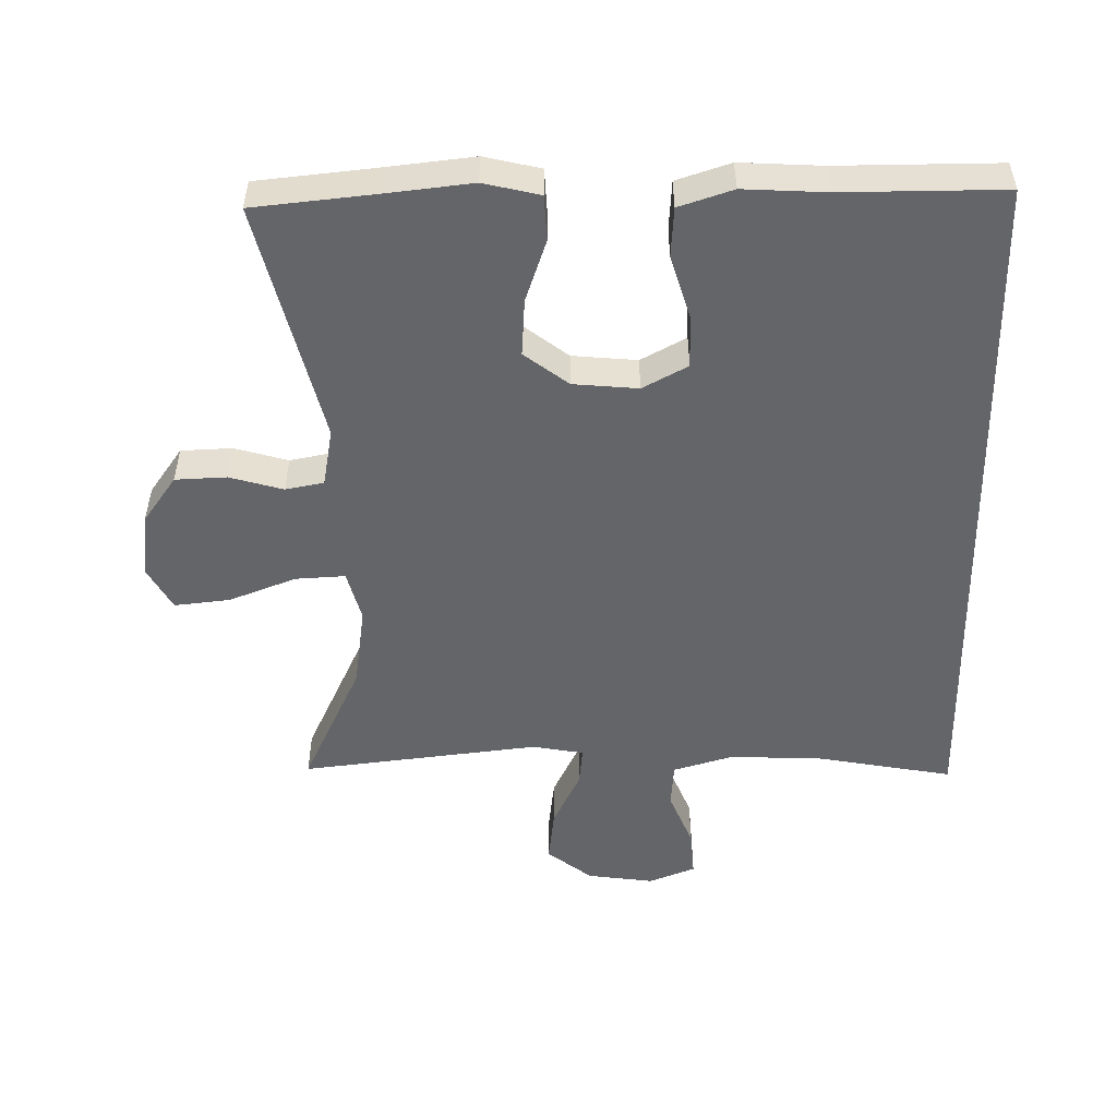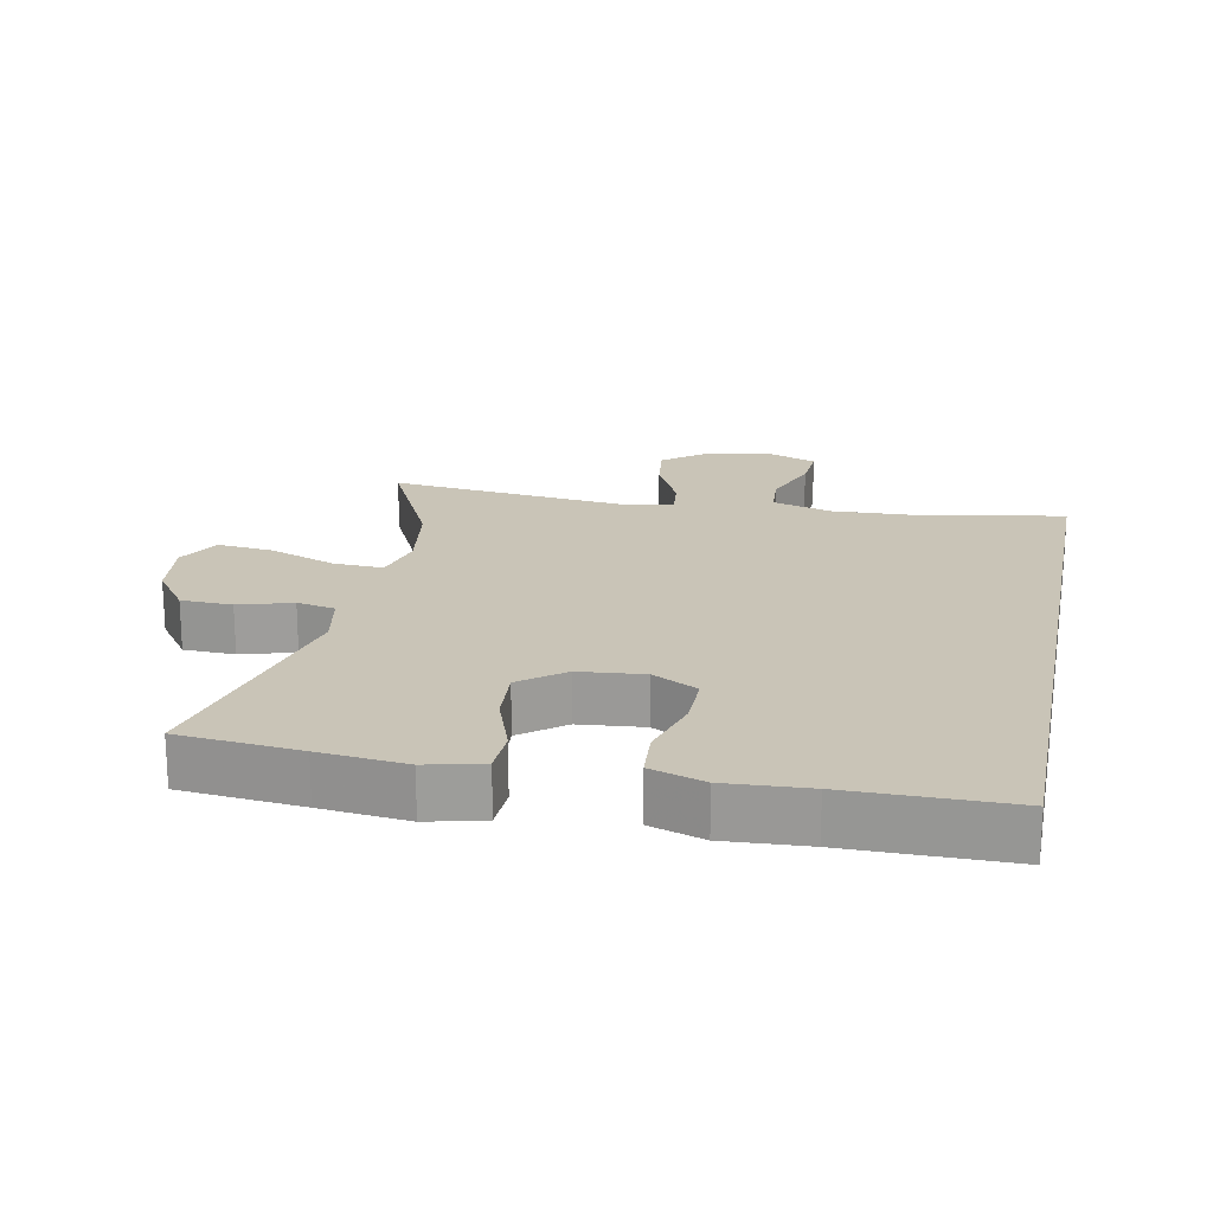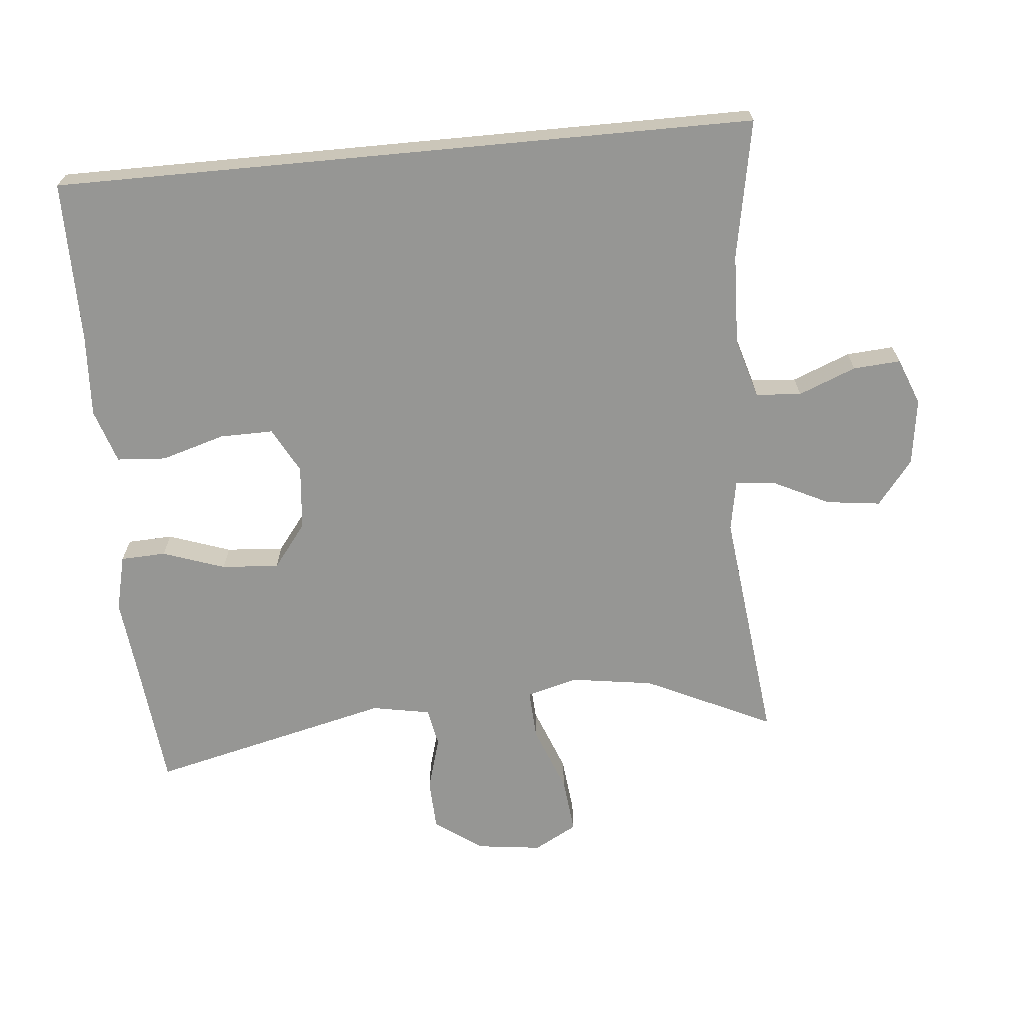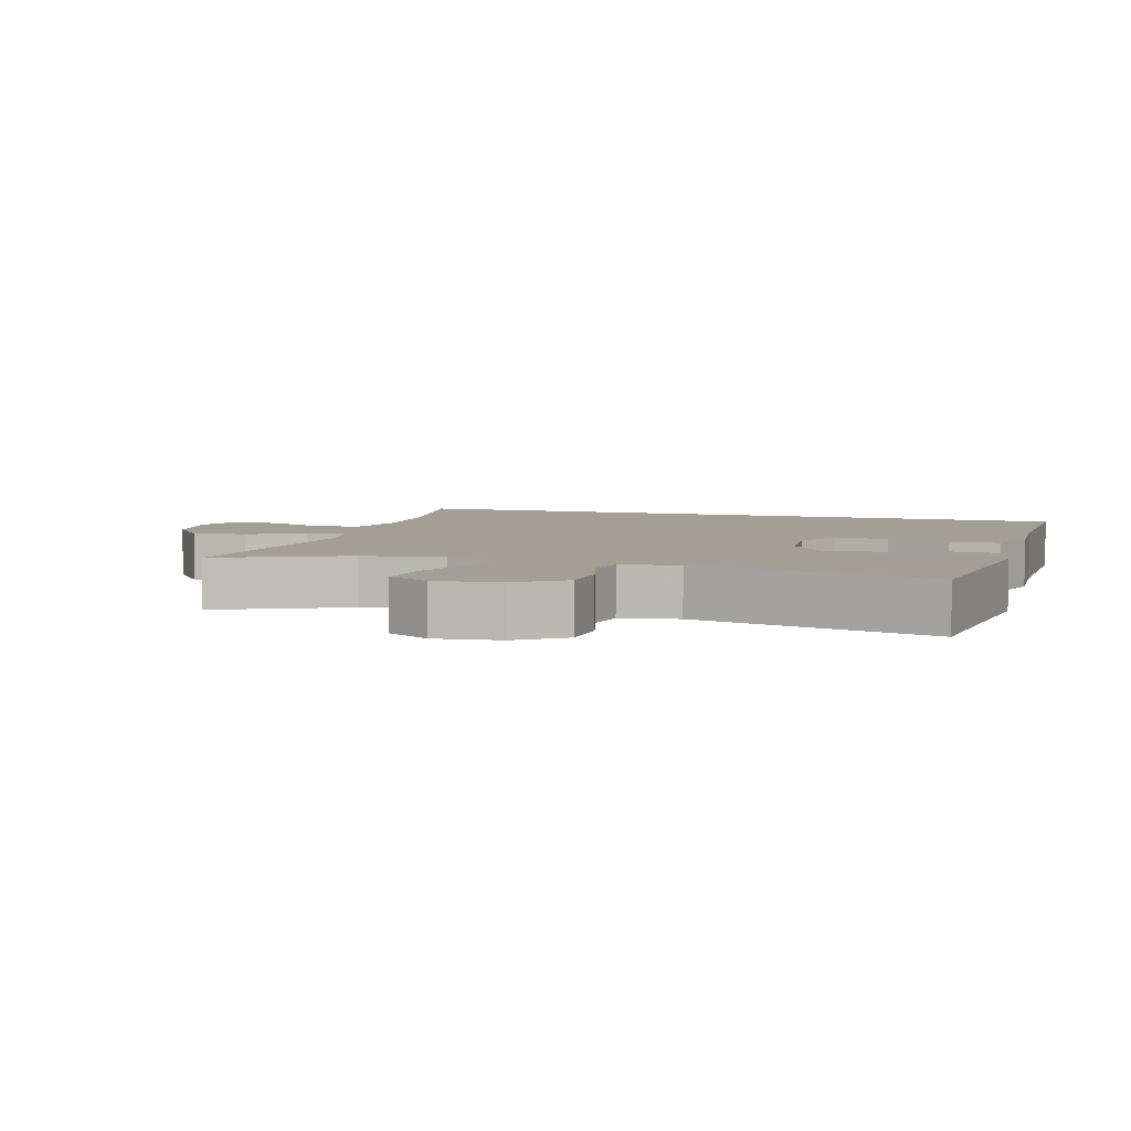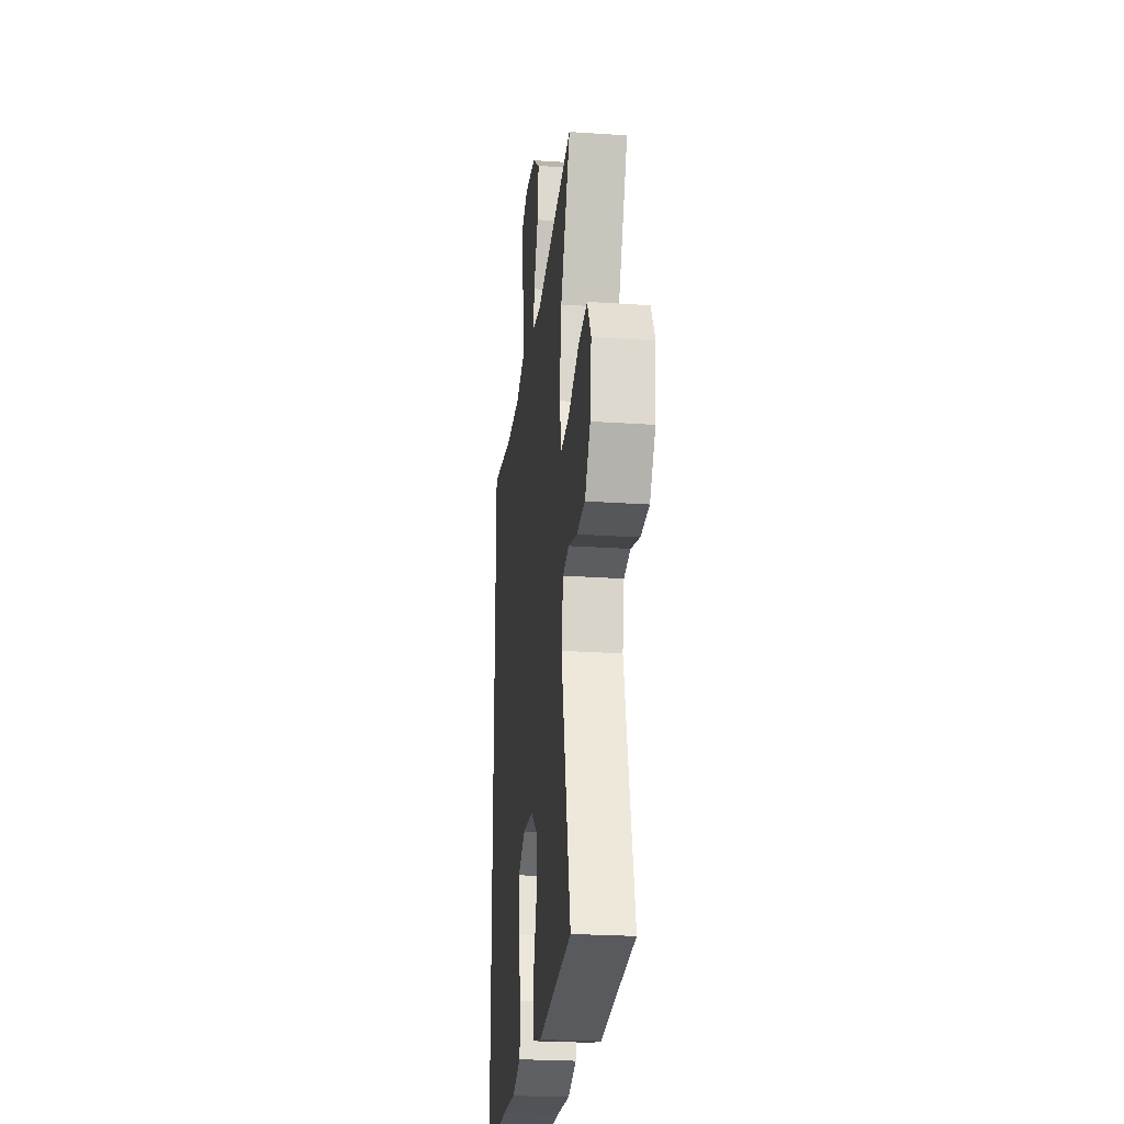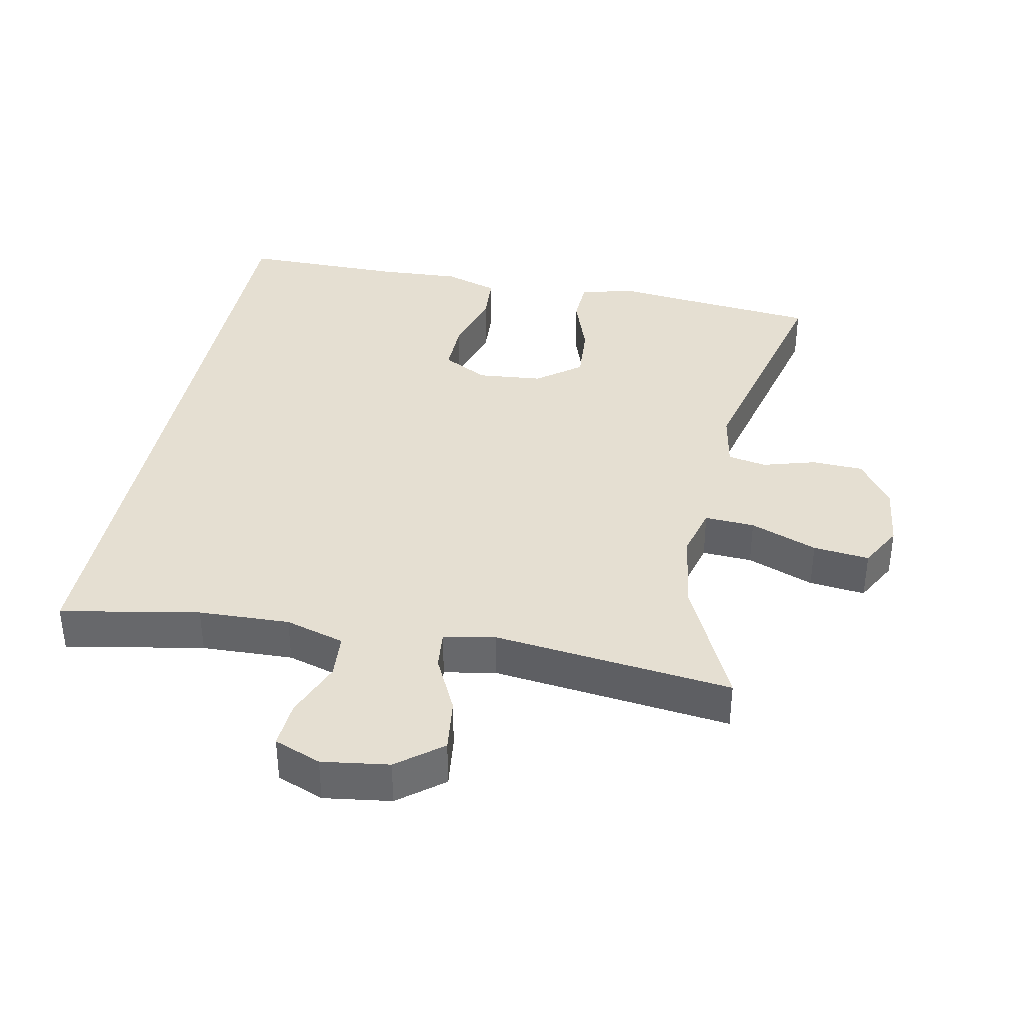
<metadata>
{"format":"obj","ext":"obj","renderer":"f3d","projection":"perspective","resolution":1024,"background":"white","views":[{"elev":-51.5,"azim":-179.0,"up":"+Y"},{"elev":19.9,"azim":-168.9,"up":"+Y"},{"elev":-67.7,"azim":-84.6,"up":"+Y"},{"elev":5.3,"azim":107.3,"up":"+Y"},{"elev":-24.9,"azim":83.7,"up":"+Z"},{"elev":37.5,"azim":11.4,"up":"+Y"}]}
</metadata>
<code>
v 0.5 0.07 -0.5
v 0.321 0.07 -0.518
v 0.193 0.07 -0.532
v 0.11 0.07 -0.512
v 0.107 0.07 -0.445
v 0.139 0.07 -0.353
v 0.145 0.07 -0.268
v 0.08 0.07 -0.218
v -0.016 0.07 -0.209
v -0.083 0.07 -0.245
v -0.082 0.07 -0.324
v -0.054 0.07 -0.418
v -0.059 0.07 -0.491
v -0.139 0.07 -0.517
v -0.261 0.07 -0.51
v -0.5 0.07 -0.51
v -0.5 0.07 0.529
v -0.295 0.07 0.491
v -0.16 0.07 0.486
v -0.072 0.07 0.512
v -0.067 0.07 0.579
v -0.101 0.07 0.664
v -0.106 0.07 0.734
v -0.037 0.07 0.761
v 0.062 0.07 0.747
v 0.128 0.07 0.695
v 0.118 0.07 0.615
v 0.077 0.07 0.531
v 0.071 0.07 0.473
v 0.147 0.07 0.459
v 0.5 0.07 0.5
v 0.411 0.07 0.312
v 0.393 0.07 0.19
v 0.413 0.07 0.114
v 0.487 0.07 0.118
v 0.586 0.07 0.156
v 0.669 0.07 0.165
v 0.704 0.07 0.101
v 0.692 0.07 0.005
v 0.642 0.07 -0.065
v 0.566 0.07 -0.068
v 0.487 0.07 -0.045
v 0.43 0.07 -0.056
v 0.414 0.07 -0.142
v 0.5 0 -0.5
v 0.321 0 -0.518
v 0.193 0 -0.532
v 0.11 0 -0.512
v 0.107 0 -0.445
v 0.139 0 -0.353
v 0.145 0 -0.268
v 0.08 0 -0.218
v -0.016 0 -0.209
v -0.083 0 -0.245
v -0.082 0 -0.324
v -0.054 0 -0.418
v -0.059 0 -0.491
v -0.139 0 -0.517
v -0.261 0 -0.51
v -0.5 0 -0.51
v -0.5 0 0.529
v -0.295 0 0.491
v -0.16 0 0.486
v -0.072 0 0.512
v -0.067 0 0.579
v -0.101 0 0.664
v -0.106 0 0.734
v -0.037 0 0.761
v 0.062 0 0.747
v 0.128 0 0.695
v 0.118 0 0.615
v 0.077 0 0.531
v 0.071 0 0.473
v 0.147 0 0.459
v 0.5 0 0.5
v 0.411 0 0.312
v 0.393 0 0.19
v 0.413 0 0.114
v 0.487 0 0.118
v 0.586 0 0.156
v 0.669 0 0.165
v 0.704 0 0.101
v 0.692 0 0.005
v 0.642 0 -0.065
v 0.566 0 -0.068
v 0.487 0 -0.045
v 0.43 0 -0.056
v 0.414 0 -0.142
f 40 41 42
f 39 40 42
f 38 39 42
f 37 38 42
f 36 37 42
f 35 36 42
f 34 35 42 43
f 33 34 43 44
f 30 31 32
f 29 30 32 33
f 26 27 28
f 25 26 28
f 24 25 28
f 23 24 28
f 22 23 28
f 21 22 28
f 20 21 28 29
f 29 33 44
f 20 29 44
f 19 20 44
f 15 16 17 18
f 13 14 15
f 12 13 15
f 11 12 15
f 15 18 19
f 11 15 19
f 10 11 19
f 4 5 6
f 3 4 6
f 2 3 6
f 2 6 7
f 1 2 7
f 44 1 7 8
f 9 10 19
f 8 9 19 44
f 86 85 84
f 86 84 83
f 86 83 82
f 86 82 81
f 86 81 80
f 86 80 79
f 87 86 79 78
f 88 87 78 77
f 76 75 74
f 77 76 74 73
f 72 71 70
f 72 70 69
f 72 69 68
f 72 68 67
f 72 67 66
f 72 66 65
f 73 72 65 64
f 88 77 73
f 88 73 64
f 88 64 63
f 62 61 60 59
f 59 58 57
f 59 57 56
f 59 56 55
f 63 62 59
f 63 59 55
f 63 55 54
f 50 49 48
f 50 48 47
f 50 47 46
f 51 50 46
f 51 46 45
f 52 51 45 88
f 63 54 53
f 88 63 53 52
f 1 45 46 2
f 2 46 47 3
f 3 47 48 4
f 4 48 49 5
f 5 49 50 6
f 6 50 51 7
f 7 51 52 8
f 8 52 53 9
f 9 53 54 10
f 10 54 55 11
f 11 55 56 12
f 12 56 57 13
f 13 57 58 14
f 14 58 59 15
f 15 59 60 16
f 16 60 61 17
f 17 61 62 18
f 18 62 63 19
f 19 63 64 20
f 20 64 65 21
f 21 65 66 22
f 22 66 67 23
f 23 67 68 24
f 24 68 69 25
f 25 69 70 26
f 26 70 71 27
f 27 71 72 28
f 28 72 73 29
f 29 73 74 30
f 30 74 75 31
f 31 75 76 32
f 32 76 77 33
f 33 77 78 34
f 34 78 79 35
f 35 79 80 36
f 36 80 81 37
f 37 81 82 38
f 38 82 83 39
f 39 83 84 40
f 40 84 85 41
f 41 85 86 42
f 42 86 87 43
f 43 87 88 44
f 44 88 45 1

</code>
